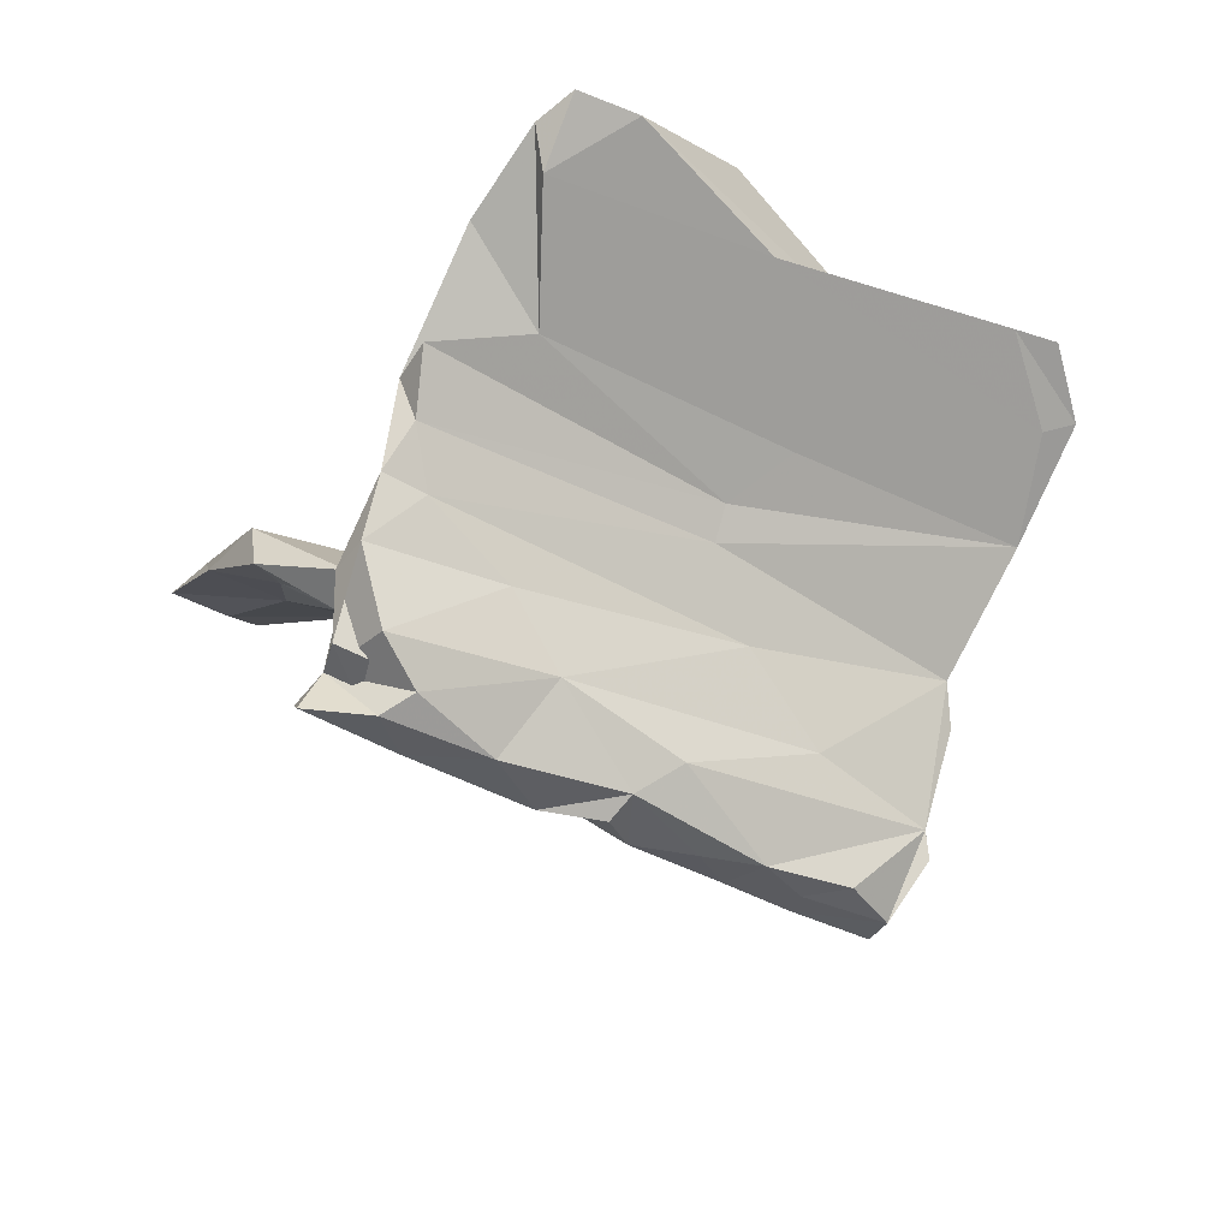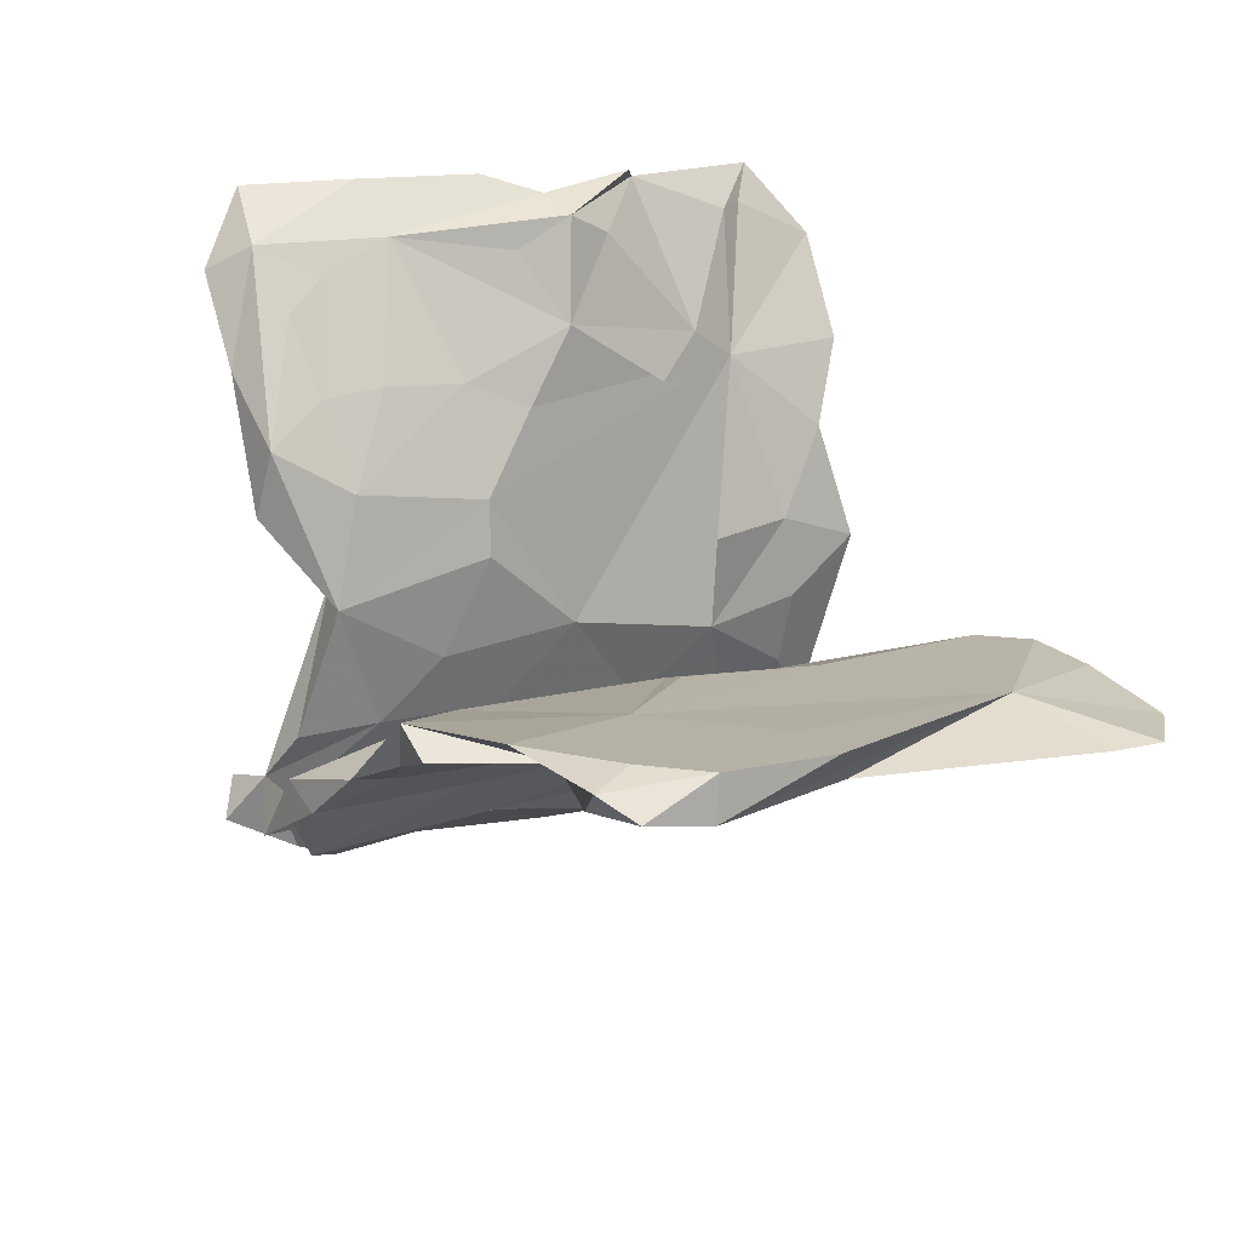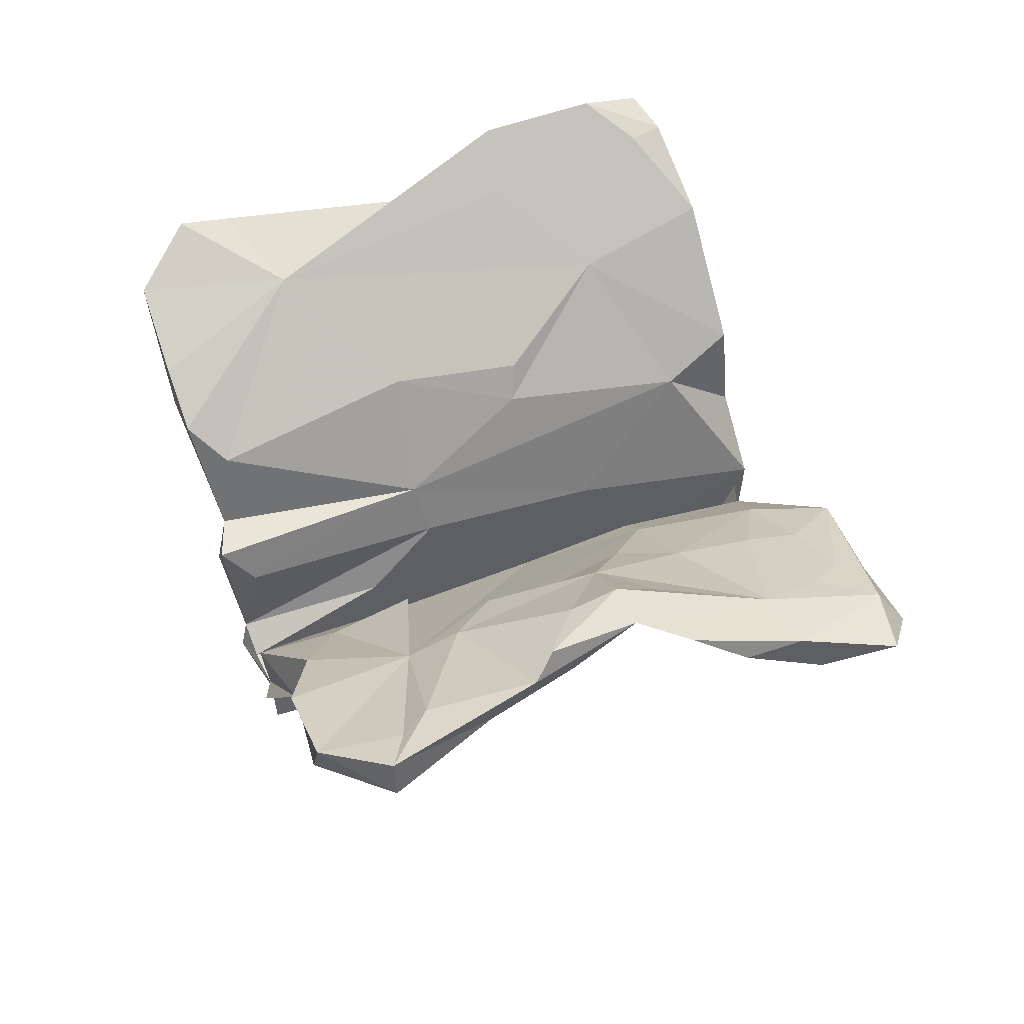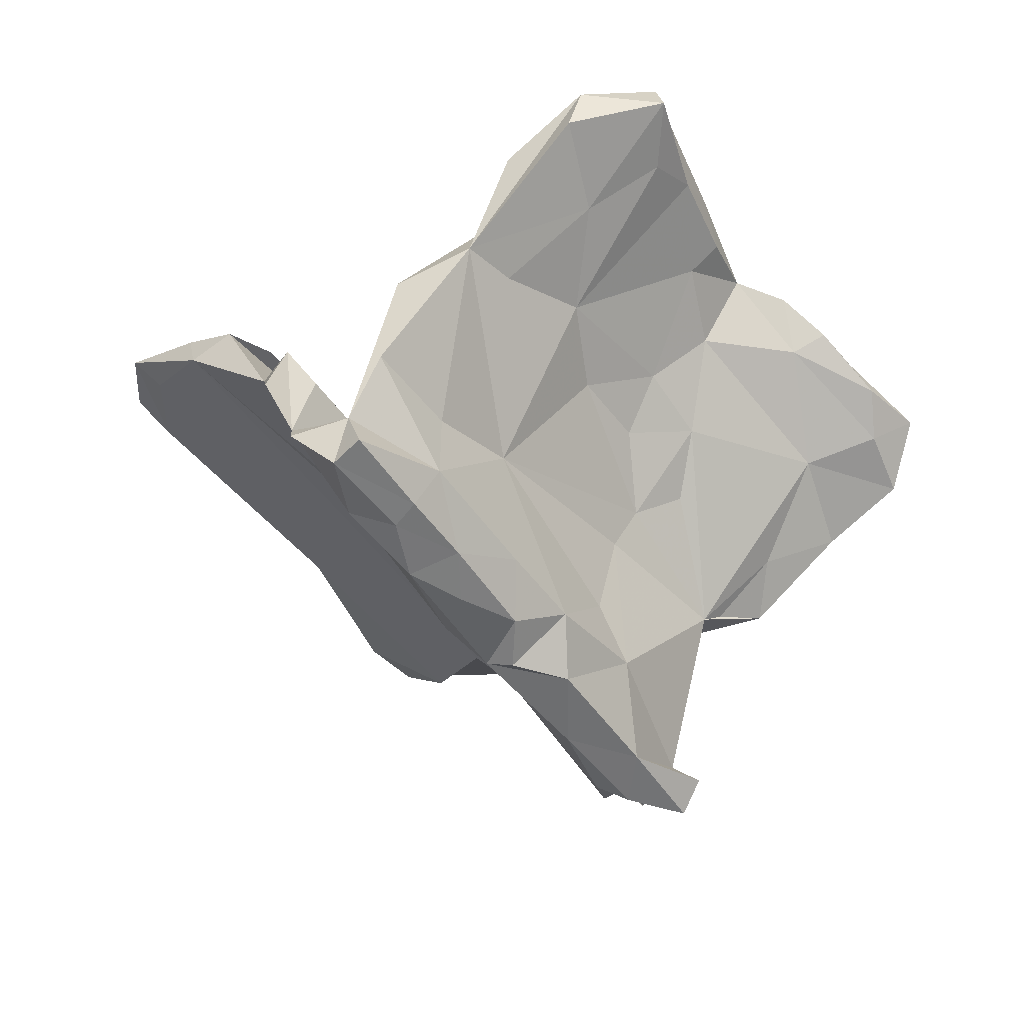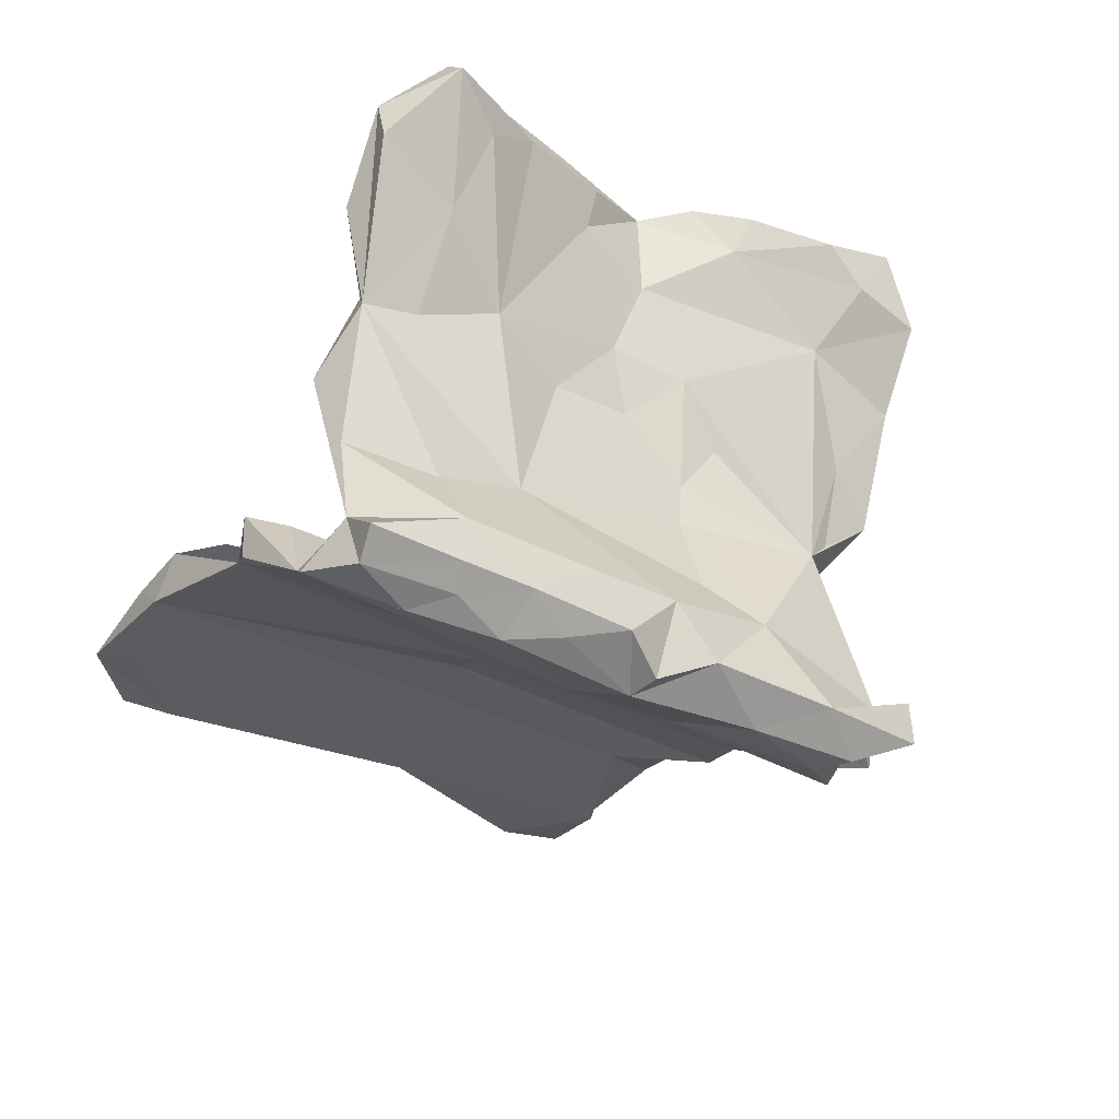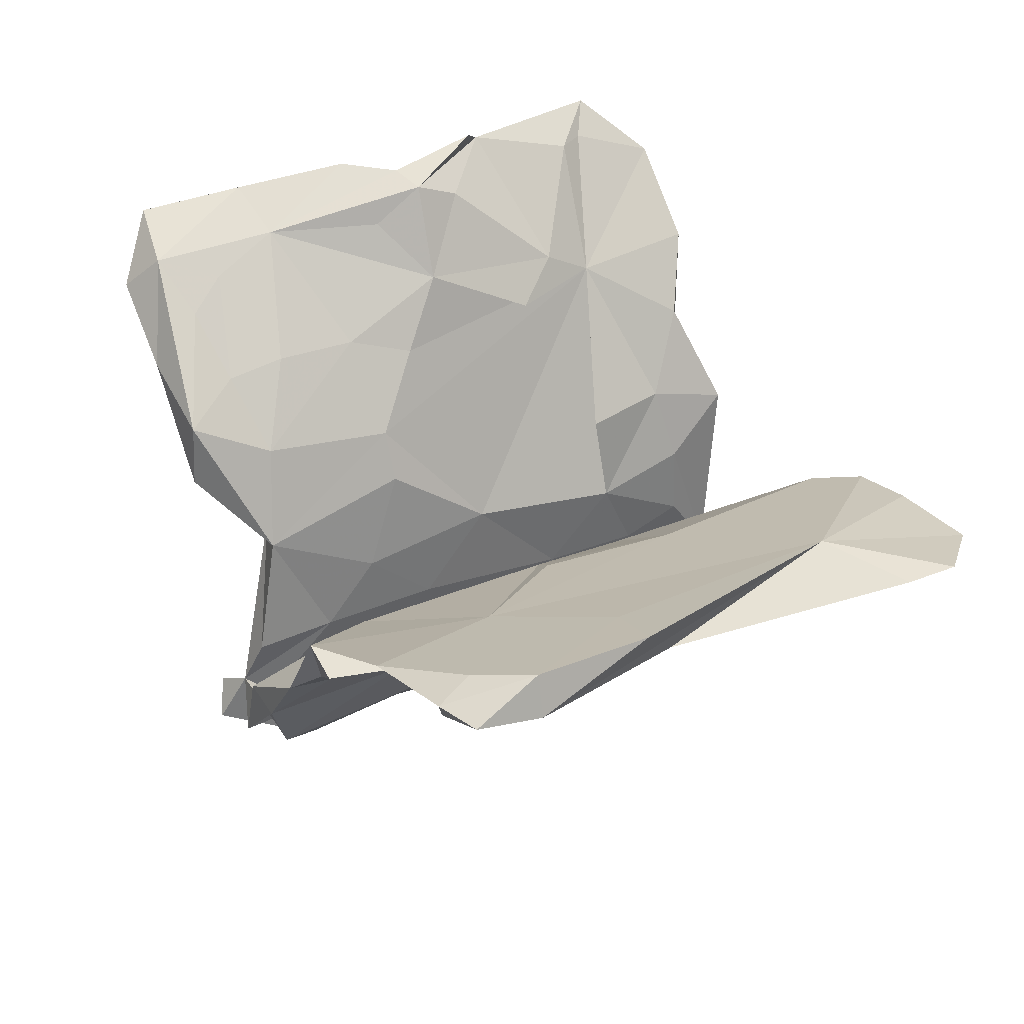
<metadata>
{"format":"obj","ext":"obj","renderer":"f3d","projection":"perspective","resolution":1024,"background":"white","views":[{"elev":-39.7,"azim":-4.3,"up":"+Z"},{"elev":-46.6,"azim":-21.9,"up":"+Y"},{"elev":56.5,"azim":-170.7,"up":"+Z"},{"elev":-52.6,"azim":154.0,"up":"+Z"},{"elev":24.9,"azim":160.7,"up":"+Y"},{"elev":-41.5,"azim":-10.0,"up":"+Y"}]}
</metadata>
<code>
v 0.1283 0.06638 -0.4589
v -0.3763 -0.2492 -0.454
v 0.2359 0.08173 -0.4629
v 0.01426 -0.06522 -0.4409
v 0.2905 0.2199 -0.4519
v -0.199 -0.1573 -0.4559
v 0.3021 0.1673 -0.4588
v -0.4965 -0.2442 -0.4428
v -0.02006 -0.02727 -0.4678
v 0.01526 0.0565 -0.4504
v -0.1332 -0.02606 -0.4508
v 0.3841 0.1504 -0.4497
v 0.4519 0.241 -0.4537
v 0.1744 0.153 -0.4485
v -0.3419 -0.1475 -0.4472
v 0.4446 0.274 -0.3566
v 0.4312 0.3006 -0.447
v -0.3212 -0.2714 -0.4236
v -0.4632 -0.2191 -0.3536
v -0.167 -0.0777 -0.4006
v 0.1181 0.07749 -0.3887
v 0.03264 -0.008973 -0.4003
v 0.5138 0.175 -0.3121
v 0.3029 0.1914 -0.3807
v -0.4106 -0.2121 -0.3919
v -0.2034 -0.1597 -0.3741
v -0.2642 -0.1656 -0.3943
v 0.05245 0.1367 -0.3829
v -0.08735 0.05825 -0.379
v 0.1794 0.1314 -0.3755
v -0.1048 -0.1924 -0.3202
v -0.2626 -0.1218 -0.3569
v -0.3752 -0.3409 -0.367
v 0.09686 -0.06905 -0.3794
v 0.233 0.09007 -0.38
v 0.128 0.02294 -0.3504
v -0.5043 -0.1909 -0.3974
v 0.2607 0.2559 -0.3816
v 0.5207 0.1947 -0.358
v -0.271 -0.04293 -0.3193
v 0.1127 0.2069 -0.1939
v 0.4825 0.2252 -0.3426
v 0.1155 0.1024 -0.2828
v -0.3178 -0.1431 -0.2537
v -0.08447 -0.1161 -0.2447
v -0.09467 -0.02634 -0.3832
v -0.4482 -0.3175 -0.3761
v 0.3612 0.2485 -0.2466
v 0.2737 0.1922 -0.2878
v 0.3241 0.0416 -0.2657
v -0.4145 -0.3848 -0.2324
v 0.2696 0.2773 -0.2614
v -0.1835 0.01658 -0.2598
v -0.4594 -0.04578 -0.08922
v 0.2604 0.08118 -0.2514
v -0.4521 -0.3224 -0.239
v -0.4411 -0.2123 -0.2629
v 0.4259 0.3598 -0.2671
v -0.2545 -0.07412 -0.1505
v -0.187 -0.2672 -0.2074
v -0.2789 -0.3418 0.006266
v -0.1331 -0.1654 -0.1662
v 0.2016 0.1827 -0.1604
v 0.4786 0.1687 -0.1322
v 0.2018 -0.07054 -0.1428
v -0.1335 -0.0375 -0.2505
v 0.317 0.485 -0.008413
v 0.1941 -0.03602 -0.0513
v -0.392 -0.4116 -0.1158
v -0.3204 -0.3742 -0.1256
v 0.5619 0.1293 -0.1372
v -0.3727 -0.4427 0.05035
v 0.1577 -0.008078 -0.1404
v -0.4456 -0.1261 -0.07086
v -0.2339 0.01247 -0.004581
v 0.5398 0.1676 -0.06697
v -0.05229 0.05263 -0.119
v 0.3363 0.2806 -0.1281
v 0.5536 0.08782 -0.06794
v -0.4985 -0.04755 -0.05817
v -0.1985 0.06214 -0.112
v 0.1536 0.233 -0.02186
v -0.2332 0.09273 -0.02841
v 0.0555 0.4052 0.08423
v 0.1375 -0.1811 -0.0235
v -0.3441 -0.4407 -0.03487
v 0.4123 0.3813 -0.04832
v -0.3227 0.1189 0.03894
v 0.1017 0.4637 0.1685
v 0.1529 -0.2165 0.03038
v -0.3379 -0.5147 0.05795
v -0.4702 -0.01871 0.06487
v -0.2633 0.06103 0.06334
v -0.5995 -0.05274 -0.004654
v 0.2751 0.331 -0.01712
v 0.2184 0.4459 0.01454
v -0.5629 0.05115 0.04437
v 0.6642 -0.04929 0.1163
v 0.02452 -0.2088 0.05753
v -0.03326 0.2768 0.04784
v 0.6189 0.0228 0.1413
v -0.1629 -0.4958 0.1084
v -0.1626 0.205 0.05928
v -0.6127 -0.02228 0.09923
v -0.2941 0.2293 0.1158
v 0.5398 0.05019 0.09187
v 0.114 0.5763 0.1469
v 0.2447 -0.1642 0.1266
v 0.2616 -0.2605 0.1088
v -0.5651 0.2358 0.1608
v -0.0888 -0.4575 0.1992
v -0.6904 0.1102 0.1152
v 0.4823 -0.266 0.27
v -0.5567 0.07564 0.1415
v 0.2938 0.4585 0.09068
v 0.02805 -0.2538 0.1087
v 0.2226 0.7079 0.1747
v 0.2888 0.5873 0.1787
v -0.7116 0.2479 0.2464
v -0.3466 0.1734 0.1751
v -0.208 0.2891 0.2548
v 0.01822 0.4289 0.2158
v -0.2769 -0.6108 0.23
v -0.471 0.118 0.1654
v -0.1703 -0.7034 0.2403
v -0.1719 0.2973 0.1422
v 0.6864 -0.2116 0.2296
v -0.2351 0.1837 0.1612
v -0.6338 0.1678 0.2023
v 0.6723 -0.06678 0.1977
v -0.01975 0.3303 0.1743
v -0.6705 0.329 0.1959
v -0.7646 0.2482 0.1761
v -0.75 0.3592 0.2628
v -0.4467 0.4017 0.2683
v -0.6252 0.4045 0.2398
v -0.5989 0.2349 0.2401
v 0.2026 -0.5353 0.2657
v -0.261 0.3618 0.2408
v -0.1691 0.4772 0.2721
v 0.2057 0.7282 0.2658
v 0.7476 -0.2037 0.2604
v -0.1858 -0.7411 0.312
v 0.01162 0.6671 0.2412
v -0.5155 0.3166 0.2883
v -0.1412 -0.6871 0.3295
v 0.6176 -0.3693 0.307
v -0.07713 0.633 0.2947
v 0.05749 0.7814 0.2655
v -0.02384 -0.753 0.3268
v 0.06268 0.6923 0.3045
v -0.4941 0.4473 0.3013
v -0.1285 -0.7929 0.3316
v -0.183 0.4266 0.3444
v 0.1071 -0.5195 0.3104
v 0.03212 0.6437 0.3134
v -0.04133 -0.7142 0.3833
v -0.2977 0.4461 0.3641
v -0.5828 0.4035 0.3095
v 0.06362 0.7661 0.333
v -0.3226 0.3447 0.3164
v -0.2031 0.5248 0.3187
v -0.1477 0.5832 0.3555
v 0.6973 -0.3329 0.3188
v 0.1382 -0.6133 0.3812
v -0.3993 0.458 0.3525
v -0.2564 0.3925 0.3776
v -0.1674 0.5415 0.392
f 155 165 113
f 150 113 165
f 157 165 155
f 135 152 166
f 159 166 152
f 158 135 166
f 136 159 152
f 145 166 159
f 158 166 145
f 167 145 161
f 121 161 145
f 146 157 155
f 150 165 157
f 138 113 150
f 111 146 155
f 143 157 146
f 119 145 159
f 137 145 119
f 134 119 159
f 153 150 157
f 136 134 159
f 133 119 134
f 123 143 146
f 153 157 143
f 153 125 150
f 138 150 125
f 143 125 153
f 167 163 168
f 158 168 163
f 167 154 163
f 122 163 154
f 121 154 167
f 158 167 168
f 162 158 163
f 145 167 158
f 139 135 158
f 121 167 161
f 19 8 2
f 15 2 8
f 18 19 2
f 37 8 19
f 15 8 37
f 19 15 37
f 33 19 18
f 6 18 2
f 6 2 15
f 40 15 19
f 31 18 6
f 11 6 15
f 4 6 11
f 40 11 15
f 29 11 40
f 4 31 6
f 34 31 4
f 9 4 11
f 29 9 11
f 10 4 9
f 29 10 9
f 1 4 10
f 28 10 29
f 3 34 4
f 14 1 10
f 3 4 1
f 28 14 10
f 3 1 14
f 23 34 3
f 7 3 14
f 12 3 7
f 5 7 14
f 38 5 14
f 28 38 14
f 17 5 38
f 13 7 5
f 23 3 12
f 13 23 12
f 13 12 7
f 17 13 5
f 16 13 17
f 16 17 38
f 39 23 13
f 16 39 13
f 42 23 39
f 58 16 38
f 139 105 110
f 54 110 105
f 135 139 110
f 126 105 139
f 138 125 109
f 102 109 125
f 127 138 109
f 121 120 128
f 93 128 120
f 89 121 128
f 145 120 121
f 140 126 139
f 103 105 126
f 98 127 109
f 147 138 127
f 113 108 111
f 116 111 108
f 155 113 111
f 93 89 128
f 131 121 89
f 122 121 131
f 89 122 131
f 154 121 122
f 140 84 126
f 100 126 84
f 148 84 140
f 106 108 113
f 144 107 84
f 96 84 107
f 148 144 84
f 149 107 144
f 89 115 118
f 67 118 115
f 141 89 118
f 67 107 117
f 149 117 107
f 141 117 149
f 127 98 142
f 130 142 98
f 147 127 142
f 101 130 98
f 141 118 67
f 117 141 67
f 130 101 113
f 106 113 101
f 156 163 122
f 141 149 160
f 148 160 149
f 142 113 164
f 147 164 113
f 160 151 141
f 89 141 151
f 156 151 160
f 89 151 156
f 163 156 160
f 144 148 149
f 163 160 148
f 162 163 148
f 89 156 122
f 138 147 113
f 148 140 162
f 158 162 140
f 139 158 140
f 132 135 110
f 142 164 147
f 130 113 142
f 78 63 48
f 49 48 63
f 16 78 48
f 95 63 78
f 76 71 23
f 79 23 71
f 64 76 23
f 79 71 76
f 50 23 79
f 87 16 67
f 58 67 16
f 78 16 87
f 52 67 58
f 95 78 87
f 74 54 57
f 19 57 54
f 44 74 57
f 94 54 74
f 19 44 57
f 59 74 44
f 54 40 19
f 81 40 54
f 62 45 56
f 26 56 45
f 61 62 56
f 73 45 62
f 59 44 66
f 32 66 44
f 77 59 66
f 81 41 53
f 29 53 41
f 40 81 53
f 83 41 81
f 31 50 65
f 79 65 50
f 60 31 65
f 34 50 31
f 73 55 45
f 36 45 55
f 23 55 73
f 67 52 41
f 38 41 52
f 84 67 41
f 24 16 48
f 56 47 51
f 19 51 47
f 69 56 51
f 26 47 56
f 36 26 45
f 35 36 55
f 42 35 55
f 88 54 105
f 97 110 54
f 83 54 88
f 82 63 95
f 89 82 95
f 89 63 82
f 90 85 98
f 79 98 85
f 109 90 98
f 86 85 90
f 67 84 96
f 100 84 41
f 65 79 85
f 83 100 41
f 100 83 103
f 105 103 83
f 126 100 103
f 61 99 68
f 108 68 99
f 62 61 68
f 91 90 102
f 109 102 90
f 81 54 83
f 105 83 88
f 93 74 75
f 59 75 74
f 77 93 75
f 92 74 93
f 70 85 86
f 91 86 90
f 54 80 97
f 94 97 80
f 72 86 91
f 104 94 74
f 92 104 74
f 112 94 104
f 54 94 80
f 112 97 94
f 114 104 92
f 69 86 72
f 102 72 91
f 116 99 111
f 61 111 99
f 108 99 116
f 72 111 61
f 77 89 93
f 106 68 108
f 101 68 106
f 89 95 115
f 87 115 95
f 67 96 107
f 101 98 79
f 68 101 79
f 76 68 79
f 120 92 93
f 59 77 75
f 115 87 67
f 43 49 63
f 24 48 49
f 34 23 50
f 42 55 23
f 64 23 73
f 68 64 73
f 38 52 58
f 33 51 19
f 25 19 47
f 60 51 33
f 31 60 33
f 70 51 60
f 18 31 33
f 29 40 53
f 28 29 41
f 38 28 41
f 22 36 35
f 16 35 42
f 16 42 39
f 49 30 24
f 21 24 30
f 43 30 49
f 35 16 24
f 21 22 35
f 46 22 21
f 43 46 21
f 26 22 46
f 21 35 24
f 43 21 30
f 26 36 22
f 20 26 46
f 27 26 20
f 32 20 46
f 32 27 20
f 25 26 27
f 32 25 27
f 47 26 25
f 25 44 19
f 32 44 25
f 64 68 76
f 70 86 69
f 61 69 72
f 56 69 61
f 51 70 69
f 65 85 70
f 73 62 68
f 60 65 70
f 63 89 77
f 43 63 77
f 143 123 102
f 72 102 123
f 125 143 102
f 111 72 123
f 119 133 112
f 110 112 133
f 104 119 112
f 132 110 133
f 134 132 133
f 136 132 134
f 146 111 123
f 129 114 137
f 124 137 114
f 104 114 129
f 92 124 114
f 145 137 124
f 135 132 136
f 145 124 120
f 92 120 124
f 119 104 129
f 137 119 129
f 136 152 135
f 43 77 66
f 110 97 112
f 66 32 46
f 43 66 46

</code>
